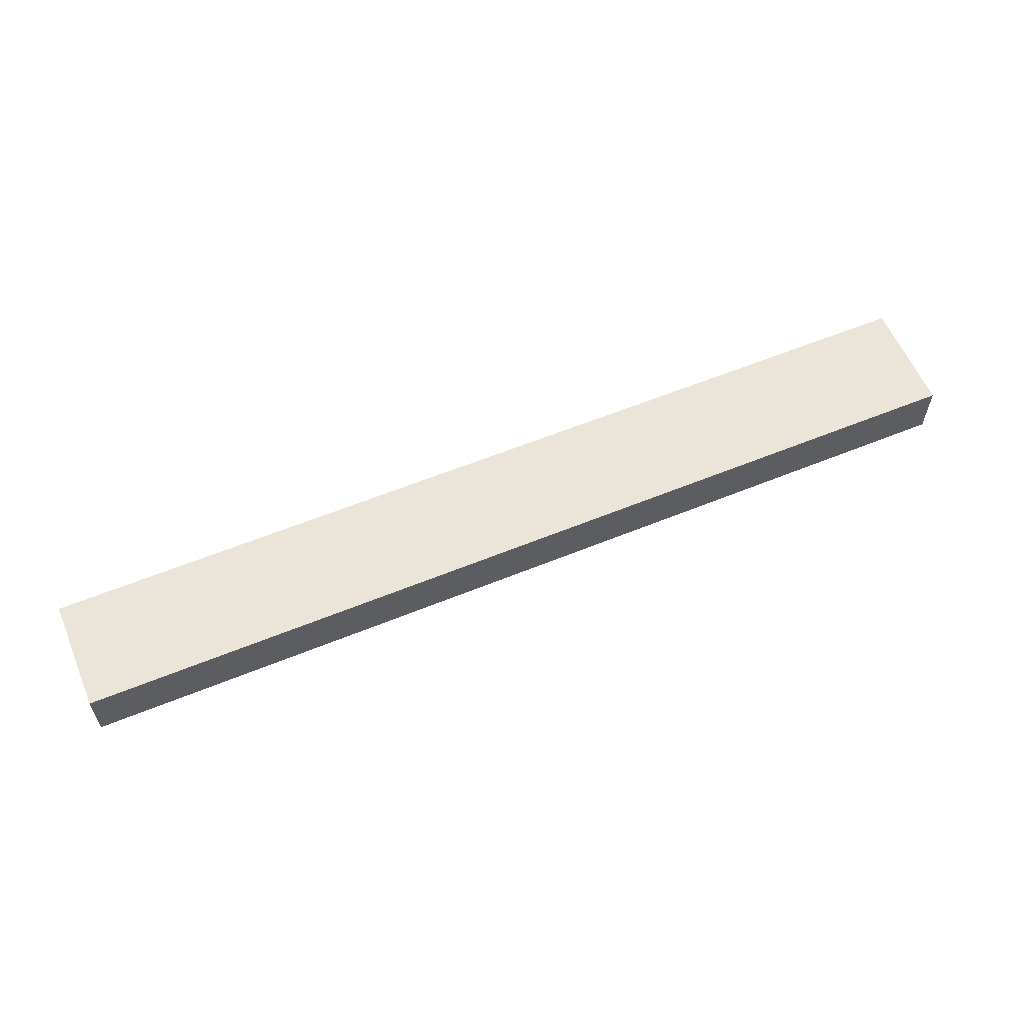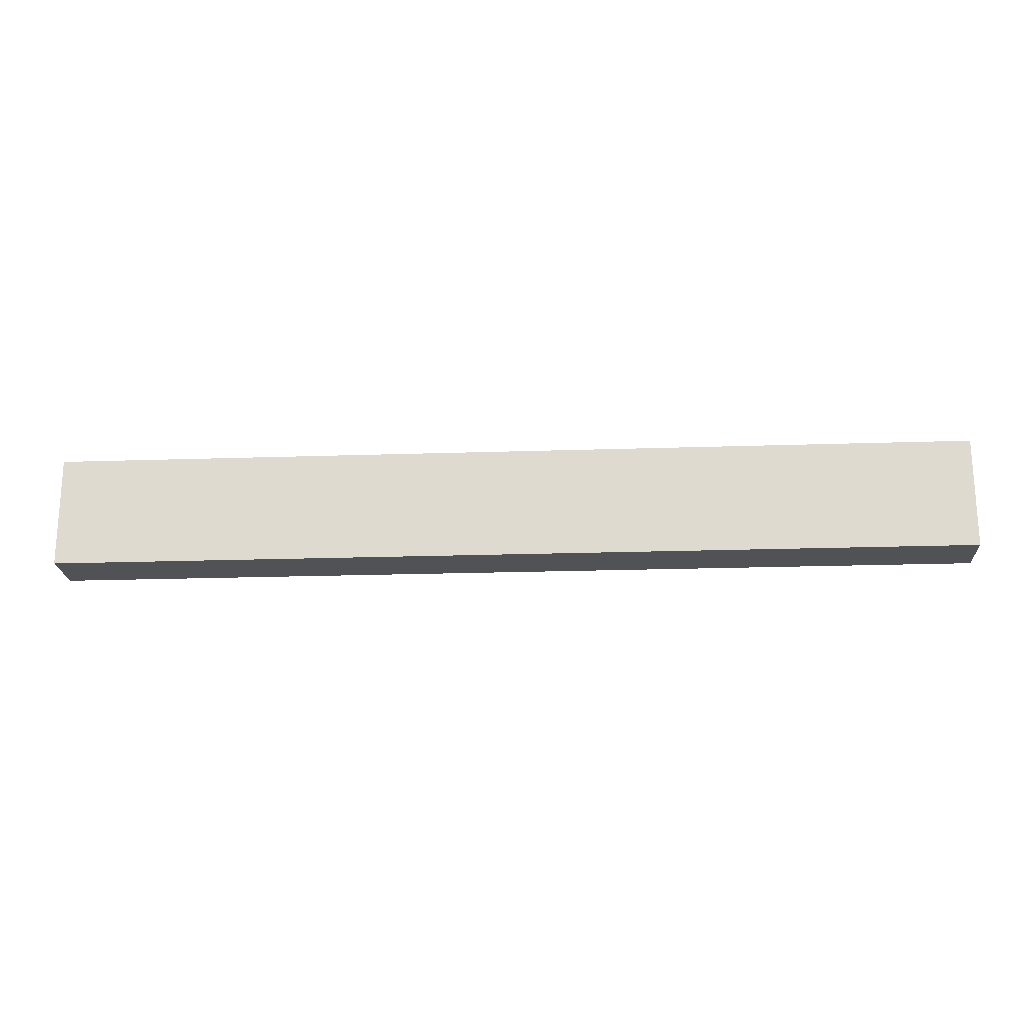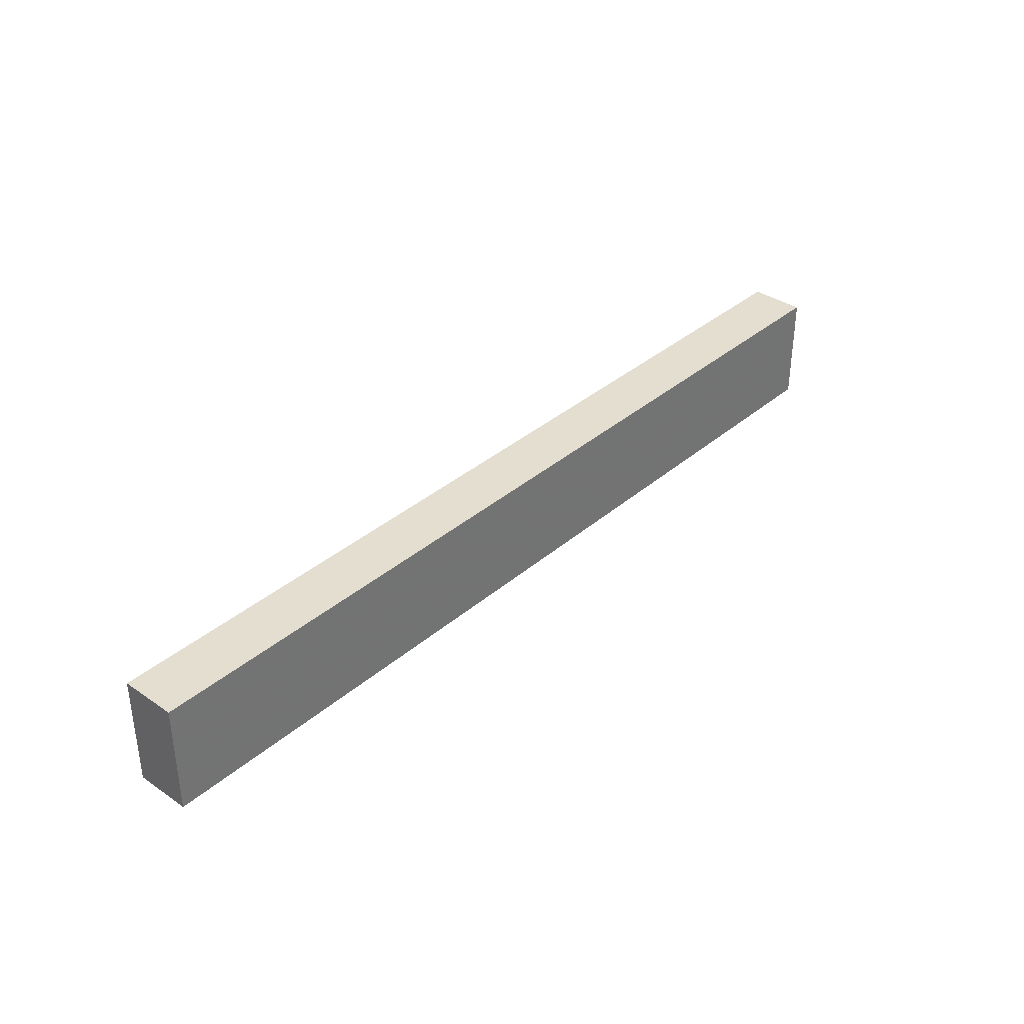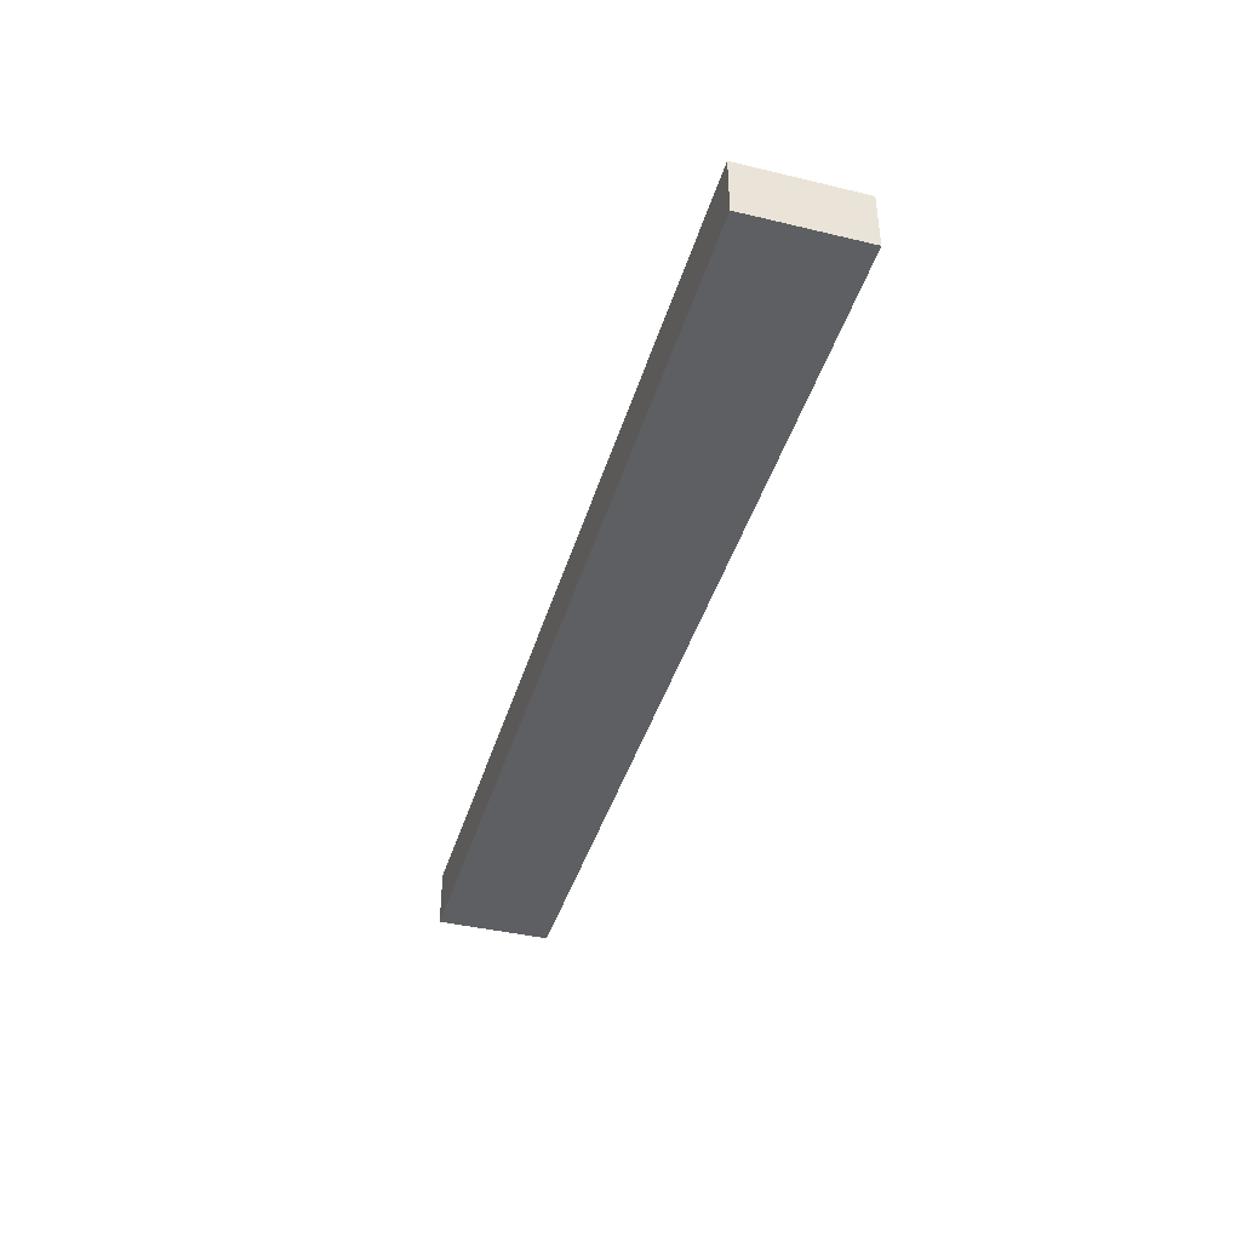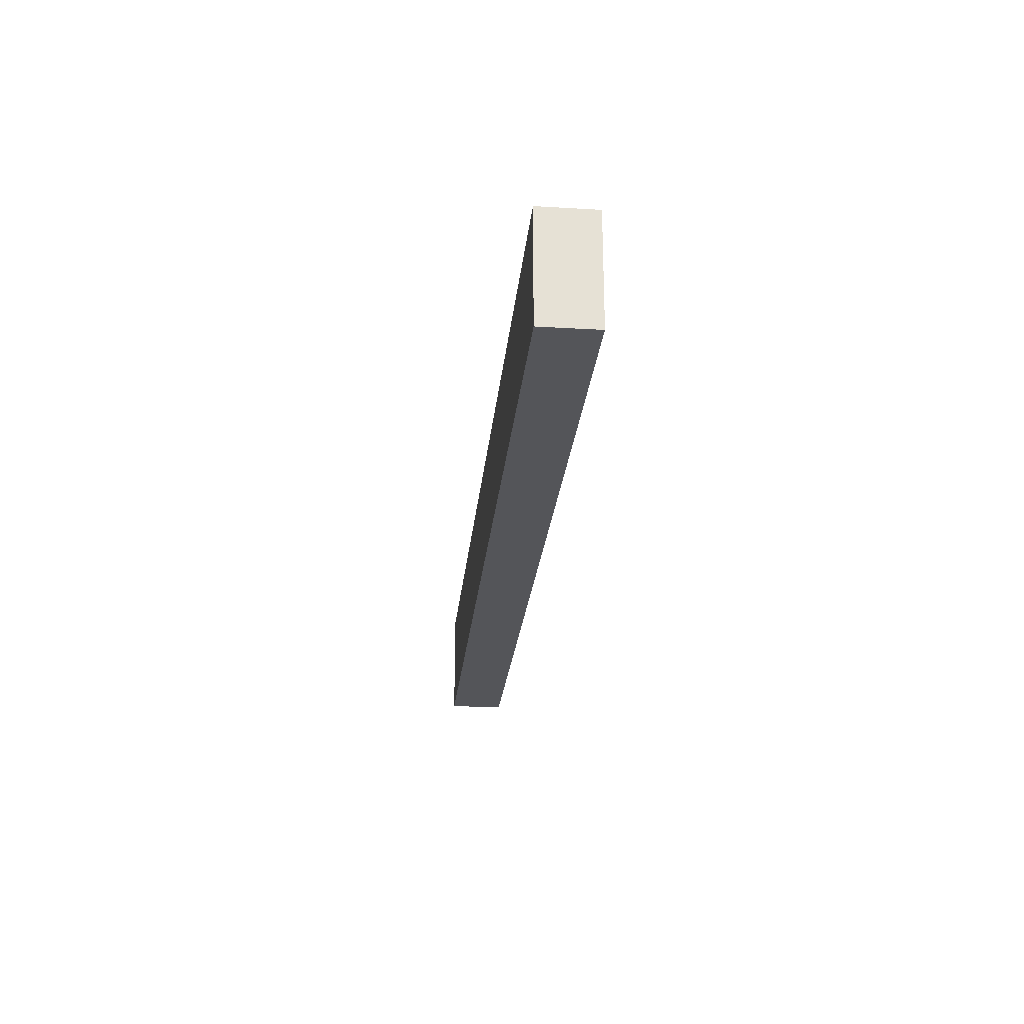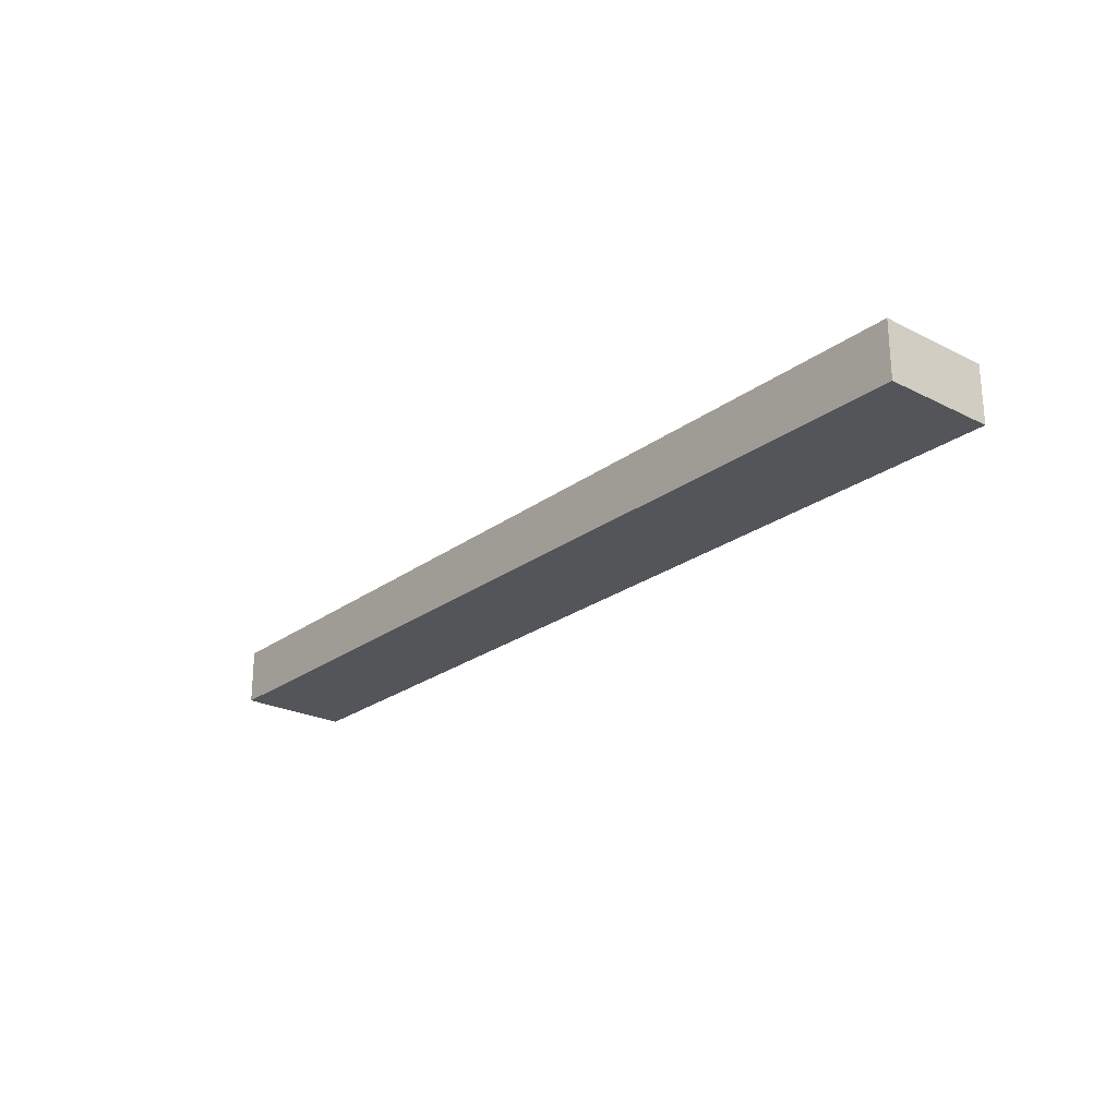
<metadata>
{"format":"obj","ext":"obj","renderer":"f3d","projection":"perspective","resolution":1024,"background":"white","views":[{"elev":59.2,"azim":157.2,"up":"+Y"},{"elev":-20.6,"azim":-176.5,"up":"+Z"},{"elev":35.9,"azim":-48.2,"up":"+Z"},{"elev":-41.0,"azim":-106.1,"up":"+Y"},{"elev":-24.7,"azim":-95.5,"up":"+Z"},{"elev":-24.2,"azim":50.2,"up":"+Y"}]}
</metadata>
<code>
v -0.272 0.222 0.609
v -0.272 0.222 0.657
v -0.072 0.222 0.609
v -0.072 0.222 0.657
v 0.128 0.222 0.609
v 0.128 0.222 0.657
v -0.172 0.222 0.609
v 0.028 0.222 0.609
v 0.028 0.222 0.657
v -0.172 0.222 0.657
v -0.272 0.222 0.633
v -0.172 0.222 0.633
v -0.172 0.222 0.645
v -0.222 0.222 0.633
v -0.222 0.222 0.645
v -0.172 0.222 0.621
v -0.222 0.222 0.621
v 0.128 0.222 0.633
v 0.028 0.222 0.633
v 0.078 0.222 0.633
v 0.028 0.222 0.621
v 0.078 0.222 0.621
v 0.028 0.222 0.645
v 0.078 0.222 0.645
v 0.128 0.222 0.609
v 0.128 0.222 0.657
v 0.128 0.246 0.609
v 0.128 0.246 0.657
v 0.128 0.222 0.633
v 0.128 0.246 0.633
v 0.128 0.246 0.609
v 0.128 0.246 0.657
v -0.072 0.246 0.609
v -0.072 0.246 0.657
v -0.272 0.246 0.609
v -0.272 0.246 0.657
v 0.028 0.246 0.609
v -0.172 0.246 0.609
v -0.172 0.246 0.657
v 0.028 0.246 0.657
v 0.128 0.246 0.633
v 0.028 0.246 0.633
v 0.028 0.246 0.645
v 0.078 0.246 0.633
v 0.078 0.246 0.645
v 0.028 0.246 0.621
v 0.078 0.246 0.621
v -0.272 0.246 0.633
v -0.172 0.246 0.633
v -0.222 0.246 0.633
v -0.172 0.246 0.621
v -0.222 0.246 0.621
v -0.172 0.246 0.645
v -0.222 0.246 0.645
v -0.272 0.246 0.609
v -0.272 0.246 0.657
v -0.272 0.222 0.609
v -0.272 0.222 0.657
v -0.272 0.222 0.633
v -0.272 0.246 0.633
v -0.272 0.222 0.609
v 0.128 0.222 0.609
v -0.272 0.246 0.609
v 0.128 0.246 0.609
v 0.028 0.222 0.609
v -0.072 0.222 0.609
v -0.172 0.222 0.609
v -0.172 0.246 0.609
v -0.072 0.246 0.609
v 0.028 0.246 0.609
v -0.272 0.222 0.657
v -0.272 0.246 0.657
v 0.128 0.222 0.657
v 0.128 0.246 0.657
v -0.172 0.222 0.657
v -0.072 0.222 0.657
v 0.028 0.222 0.657
v 0.028 0.246 0.657
v -0.072 0.246 0.657
v -0.172 0.246 0.657
f 13 15 14
f 14 12 13
f 12 14 17
f 17 16 12
f 24 23 19
f 19 20 24
f 20 19 21
f 21 22 20
f 11 1 17
f 7 17 1
f 17 14 11
f 16 7 3
f 12 16 3
f 17 7 16
f 2 11 15
f 14 15 11
f 10 2 15
f 10 15 13
f 12 4 13
f 13 4 10
f 3 4 12
f 21 19 3
f 8 22 21
f 3 19 4
f 18 20 22
f 8 5 22
f 5 18 22
f 9 4 23
f 23 4 19
f 24 9 23
f 6 24 18
f 9 24 6
f 20 18 24
f 8 21 3
f 29 25 27
f 27 30 29
f 26 29 30
f 30 28 26
f 43 45 44
f 44 42 43
f 42 44 47
f 47 46 42
f 54 53 49
f 49 50 54
f 50 49 51
f 51 52 50
f 41 31 47
f 37 47 31
f 47 44 41
f 46 37 33
f 42 46 33
f 47 37 46
f 32 41 45
f 44 45 41
f 40 32 45
f 40 45 43
f 42 34 43
f 43 34 40
f 33 34 42
f 51 49 33
f 52 51 38
f 33 49 34
f 48 50 52
f 38 35 52
f 35 48 52
f 39 34 53
f 53 34 49
f 54 39 53
f 36 54 48
f 39 54 36
f 50 48 54
f 38 51 33
f 60 55 57
f 57 59 60
f 56 60 59
f 59 58 56
f 67 61 63
f 63 68 67
f 65 66 69
f 69 70 65
f 62 65 70
f 70 64 62
f 66 67 68
f 68 69 66
f 71 75 80
f 80 72 71
f 79 80 75
f 75 76 79
f 77 73 74
f 74 78 77
f 78 79 76
f 76 77 78

</code>
